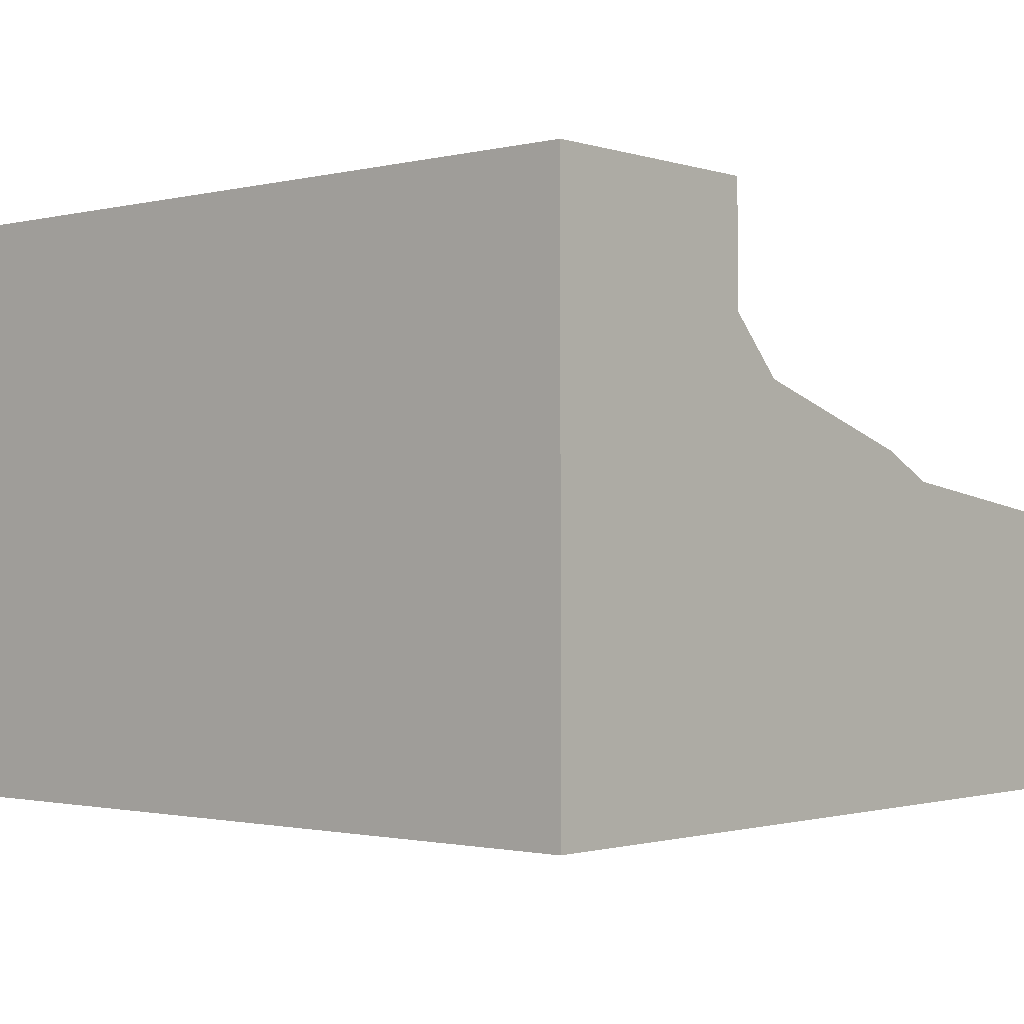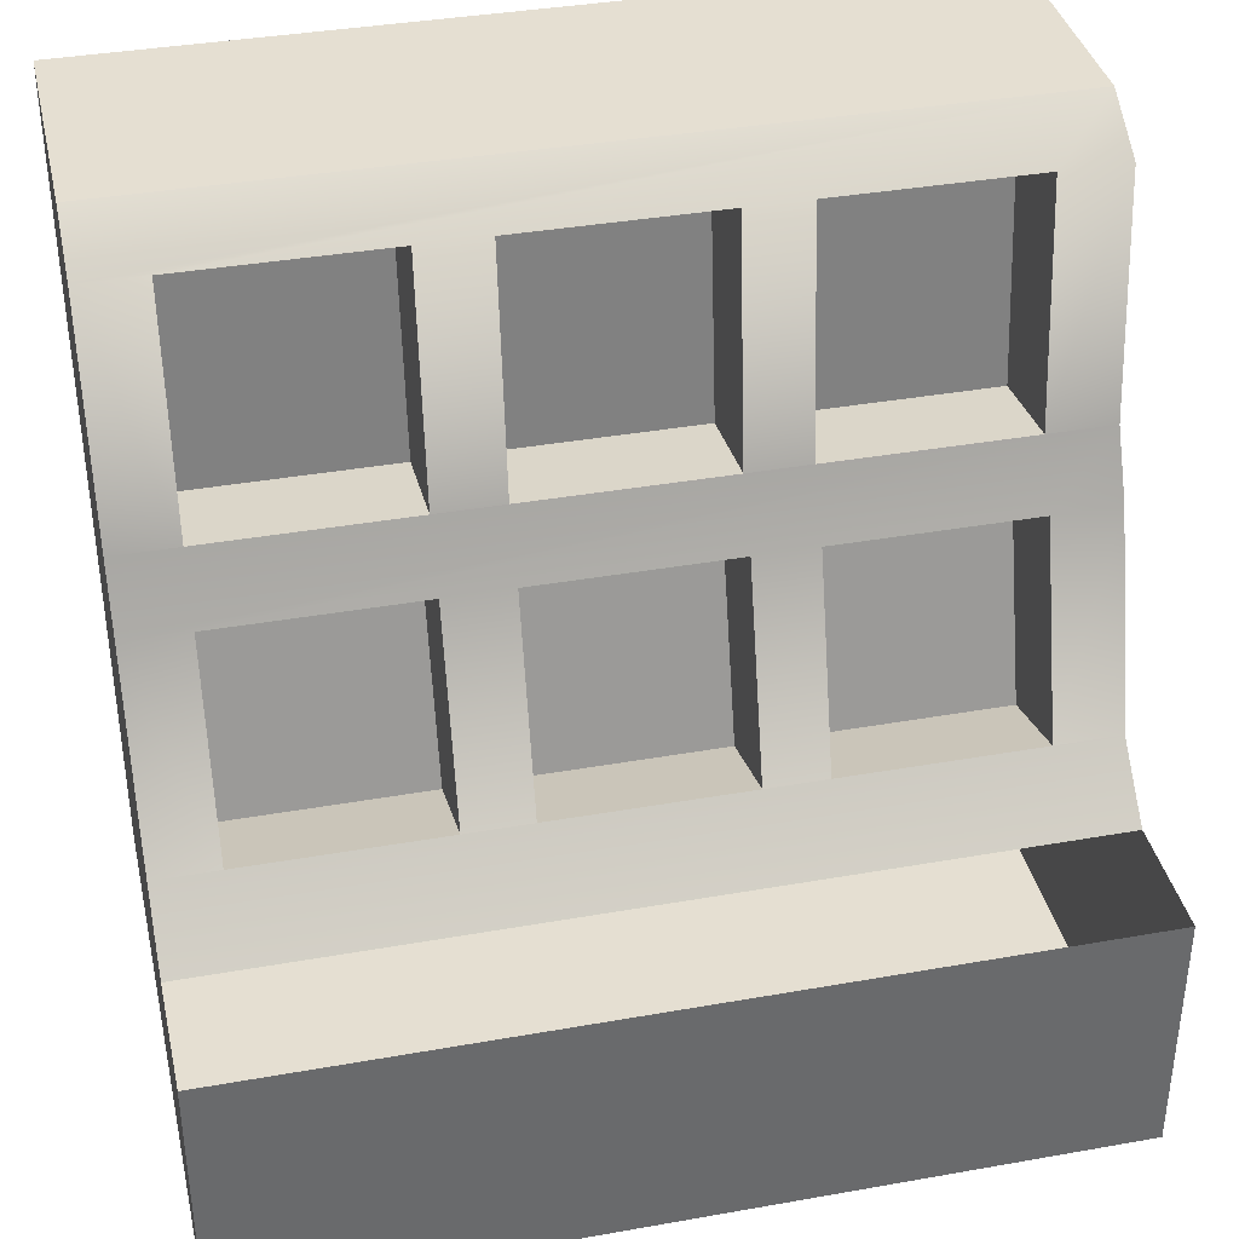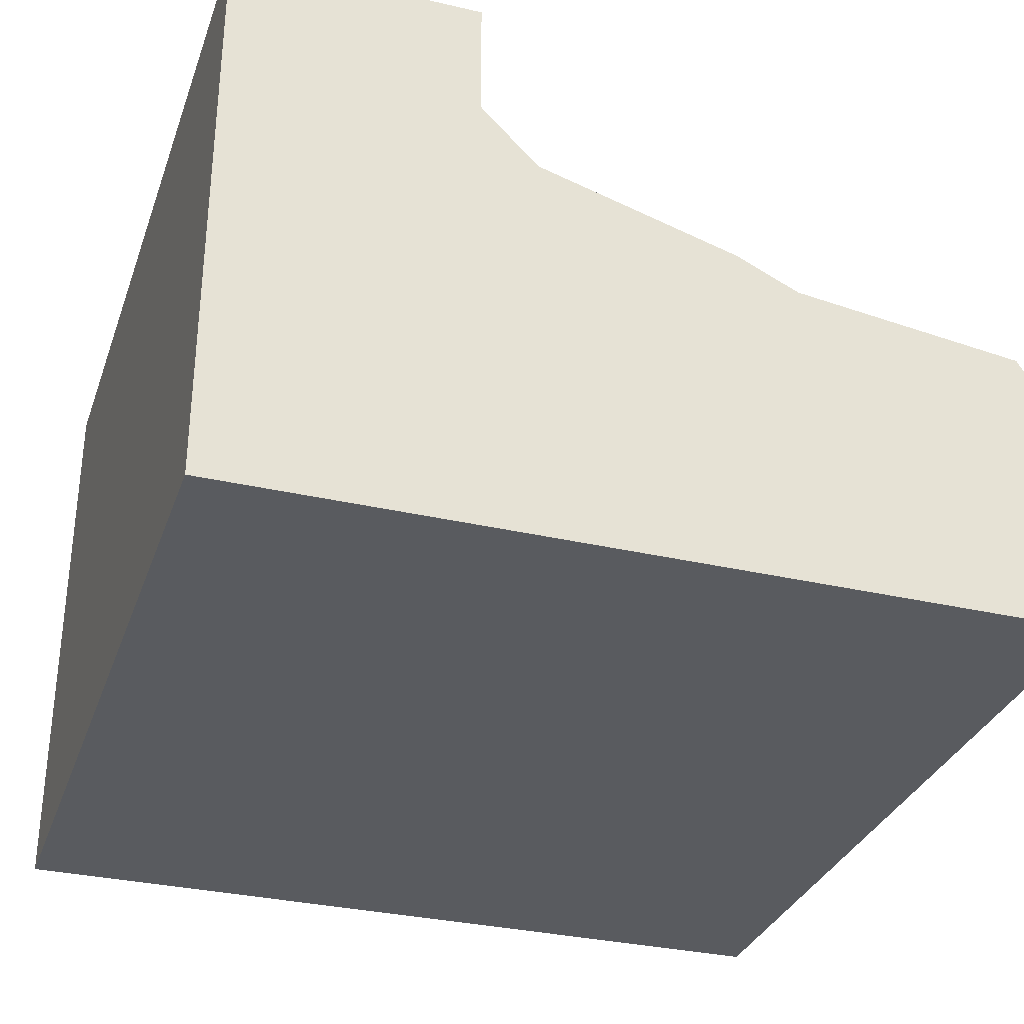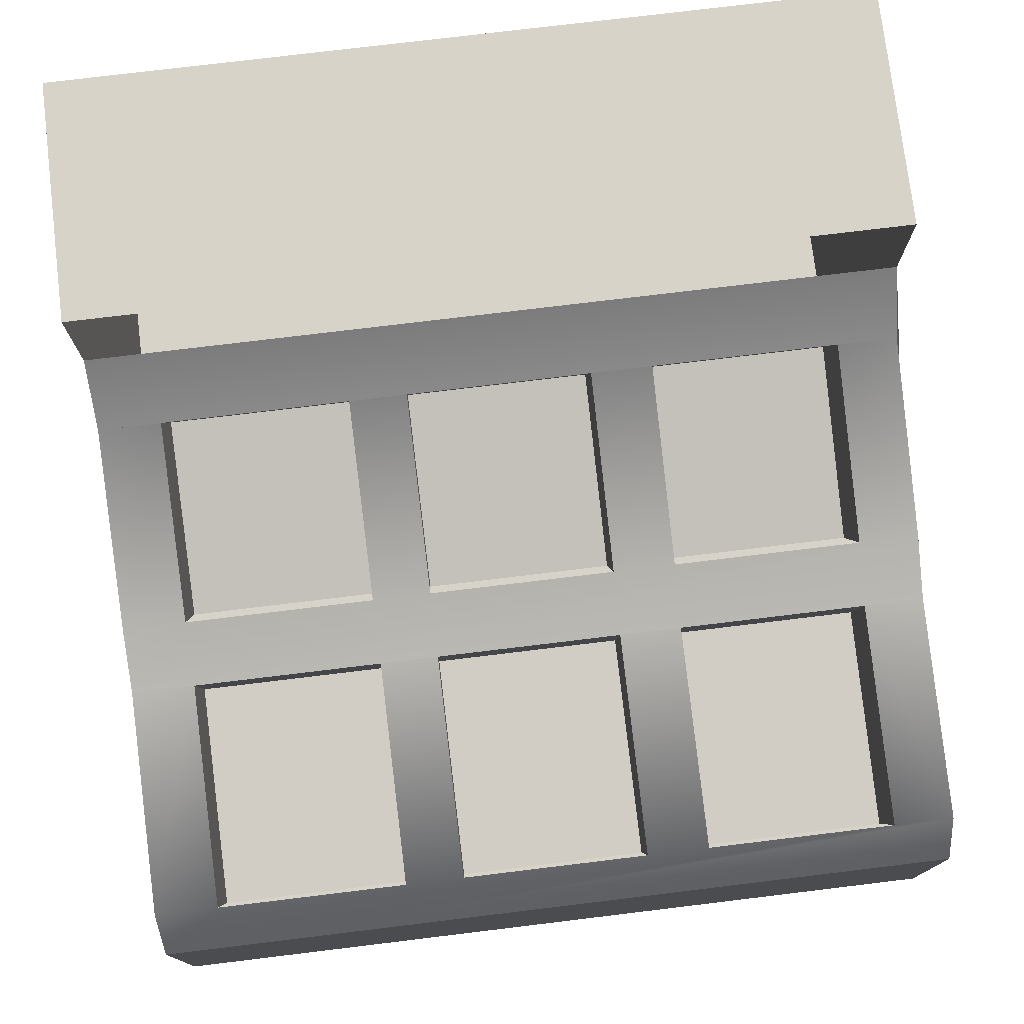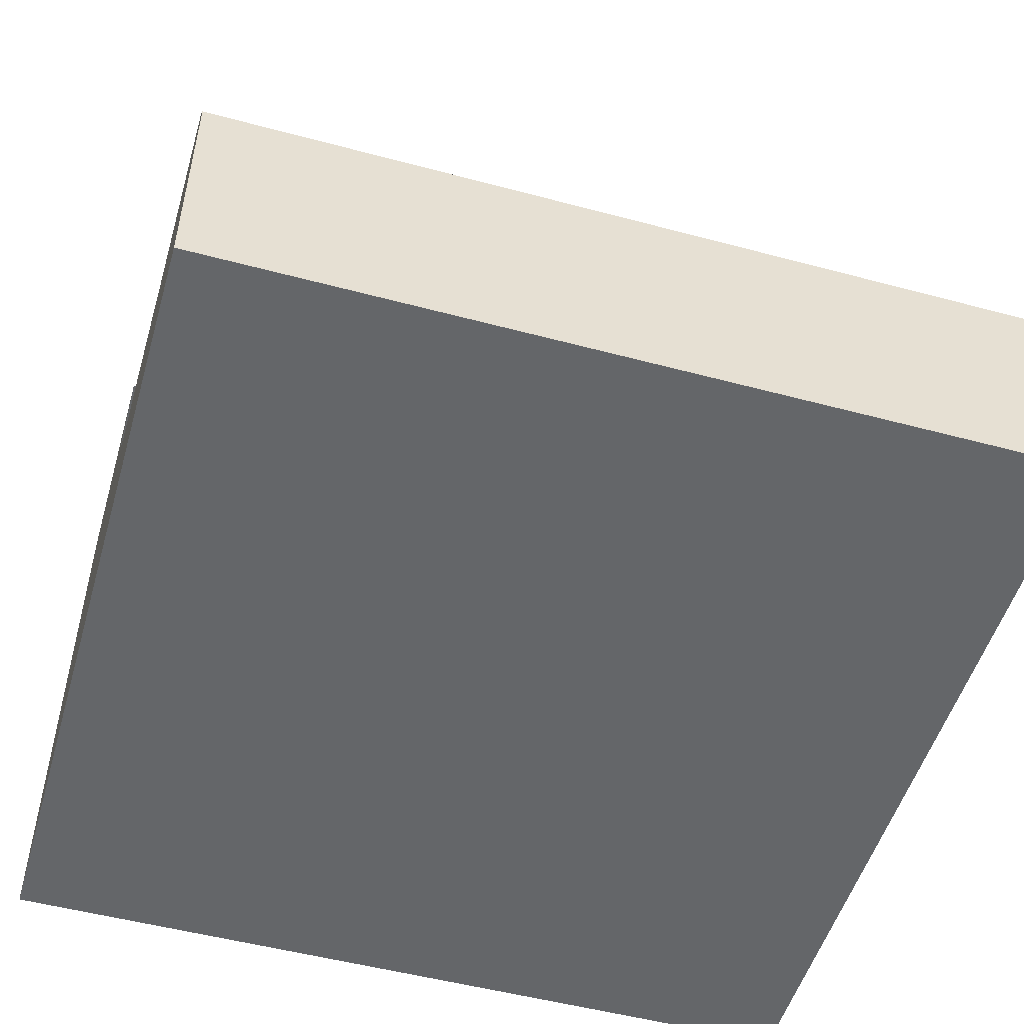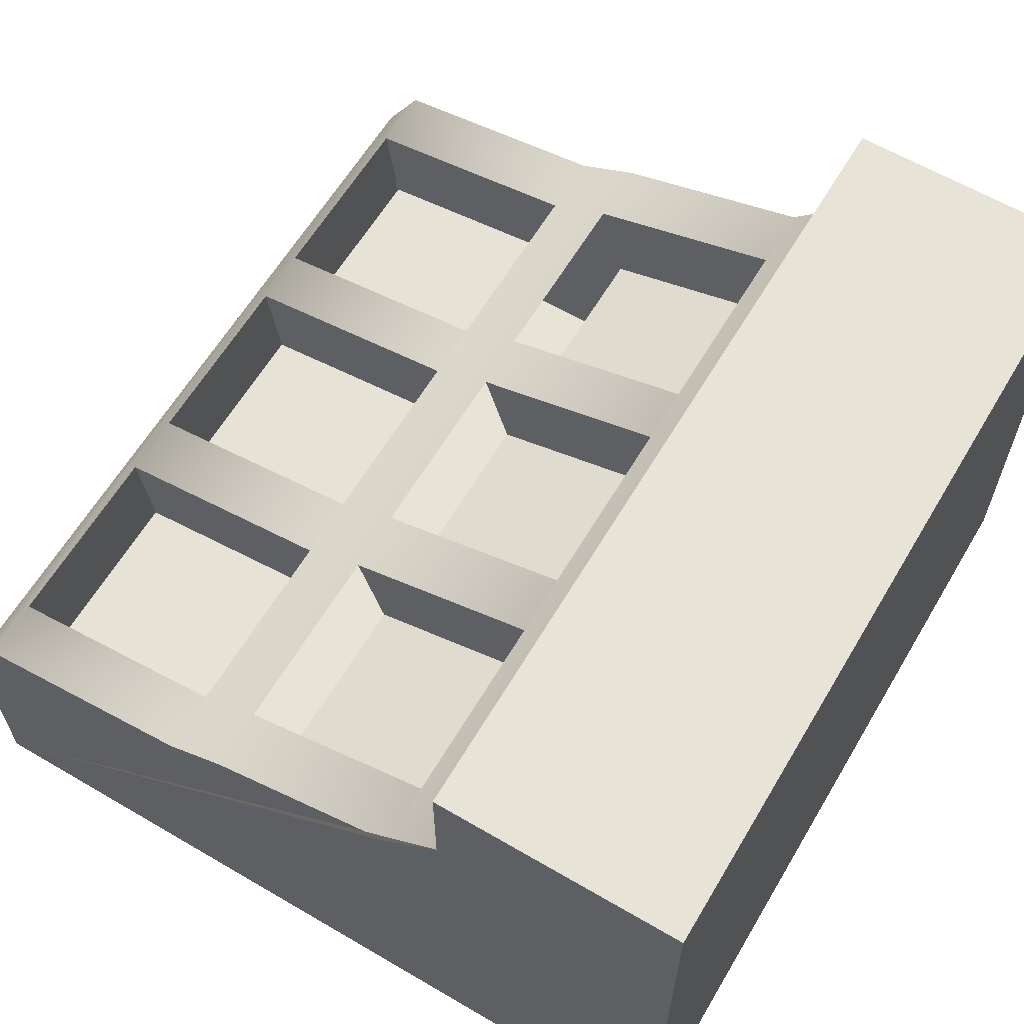
<metadata>
{"format":"obj","ext":"obj","renderer":"f3d","projection":"perspective","resolution":1024,"background":"white","views":[{"elev":-1.3,"azim":-138.9,"up":"+Y"},{"elev":37.5,"azim":167.2,"up":"+Z"},{"elev":-32.3,"azim":-108.0,"up":"+Y"},{"elev":76.2,"azim":-6.9,"up":"+Y"},{"elev":-51.7,"azim":-16.2,"up":"+Y"},{"elev":62.1,"azim":120.7,"up":"+Y"}]}
</metadata>
<code>
g default
v -2.952 0.01255 2.952
v 2.952 0.01255 2.952
v -2.952 1.674 2.952
v 2.952 1.674 2.952
v -2.952 3.334 -2.952
v 2.952 3.334 -2.952
v -2.952 0.01255 -2.952
v 2.952 0.01255 -2.952
v 2.952 3.334 -1.181
v -2.952 3.334 -1.181
v 2.952 4.201 -1.181
v -2.952 4.201 -1.181
v 2.952 4.201 -2.952
v -2.952 4.201 -2.952
v 2.952 2.089 2.691
v 2.952 2.504 0.6372
v 2.952 2.919 -0.7748
v -2.952 2.089 2.691
v -2.952 2.504 0.6372
v -2.952 2.919 -0.7748
v -2.952 2.296 1.075
v 2.952 2.296 1.075
v 1.133 2.296 1.075
v 0.6787 2.296 1.075
v -0.6824 2.296 1.075
v -1.108 2.296 1.075
v -2.491 2.296 1.075
v 1.133 2.089 2.691
v 0.6787 2.089 2.691
v -0.6824 2.089 2.691
v -1.108 2.089 2.691
v -2.491 2.089 2.691
v 1.133 2.504 0.6372
v 0.6787 2.504 0.6372
v -0.6824 2.504 0.6372
v -1.108 2.504 0.6372
v -2.491 2.504 0.6372
v 1.133 2.919 -0.7748
v 0.6787 2.919 -0.7748
v -0.6824 2.919 -0.7748
v -1.108 2.919 -0.7748
v -2.491 2.919 -0.7748
v 2.512 2.296 1.075
v 2.512 2.089 2.691
v 2.512 2.504 0.6372
v 2.512 2.919 -0.7748
v 1.133 1.428 2.606
v 1.133 1.636 0.9902
v 2.512 1.428 2.606
v 2.512 1.636 0.9902
v -0.6824 1.428 2.606
v -0.6824 1.636 0.9902
v 0.6787 1.428 2.606
v 0.6787 1.636 0.9902
v -2.491 1.428 2.606
v -2.491 1.636 0.9902
v -1.108 1.428 2.606
v -1.108 1.636 0.9902
v 1.133 1.865 0.4492
v 1.133 2.28 -0.9628
v 2.512 1.865 0.4492
v 2.512 2.28 -0.9628
v -0.6824 1.865 0.4492
v -0.6824 2.28 -0.9628
v 0.6787 1.865 0.4492
v 0.6787 2.28 -0.9628
v -2.491 1.865 0.4492
v -2.491 2.28 -0.9628
v -1.108 1.865 0.4492
v -1.108 2.28 -0.9628
g pCube1
f 1 2 4 3
f 3 4 15 44 28 29 30 31 32 18
f 5 6 8 7
f 7 8 2 1
f 2 8 6 9 17 16 22 15 4
f 7 1 3 18 21 19 20 10 5
f 12 11 13 14
f 10 9 11 12
f 9 6 13 11
f 6 5 14 13
f 5 10 12 14
f 20 42 41 40 39 38 46 17 9 10
f 19 37 42 20
f 18 32 27 21
f 21 27 26 25 24 23 43 22 16 45 33 34 35 36 37 19
f 48 47 49 50
f 24 29 28 23
f 52 51 53 54
f 26 31 30 25
f 56 55 57 58
f 60 59 61 62
f 39 34 33 38
f 64 63 65 66
f 41 36 35 40
f 68 67 69 70
f 46 45 16 17
f 43 44 15 22
f 23 28 47 48
f 28 44 49 47
f 44 43 50 49
f 43 23 48 50
f 25 30 51 52
f 30 29 53 51
f 29 24 54 53
f 24 25 52 54
f 27 32 55 56
f 32 31 57 55
f 31 26 58 57
f 26 27 56 58
f 38 33 59 60
f 33 45 61 59
f 45 46 62 61
f 46 38 60 62
f 40 35 63 64
f 35 34 65 63
f 34 39 66 65
f 39 40 64 66
f 42 37 67 68
f 37 36 69 67
f 36 41 70 69
f 41 42 68 70

</code>
